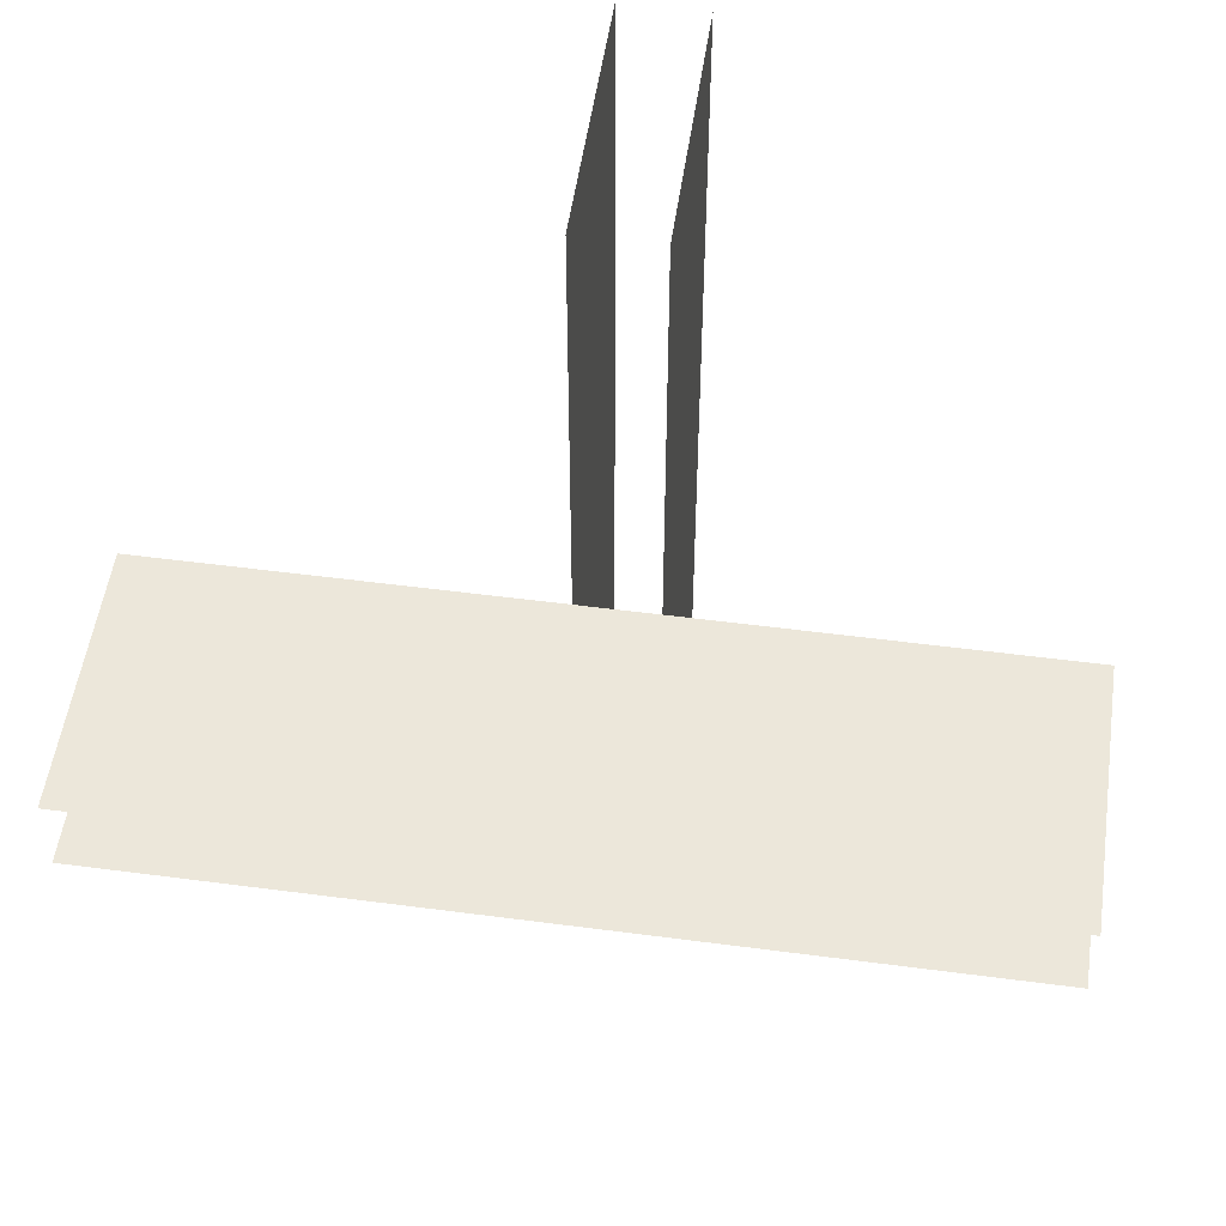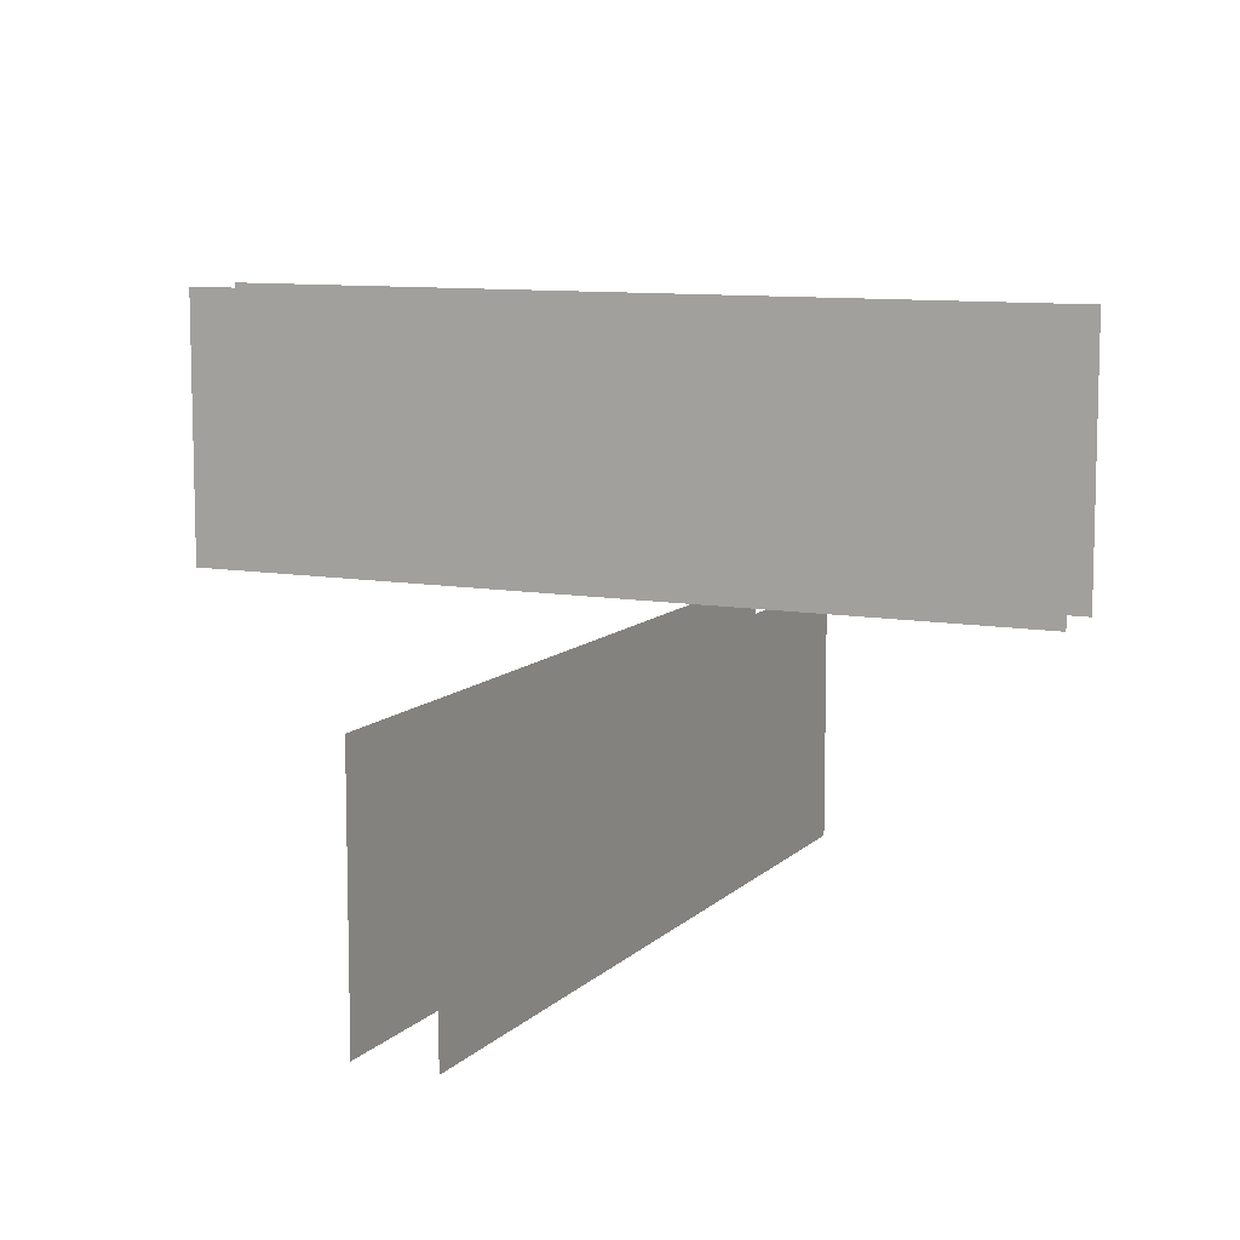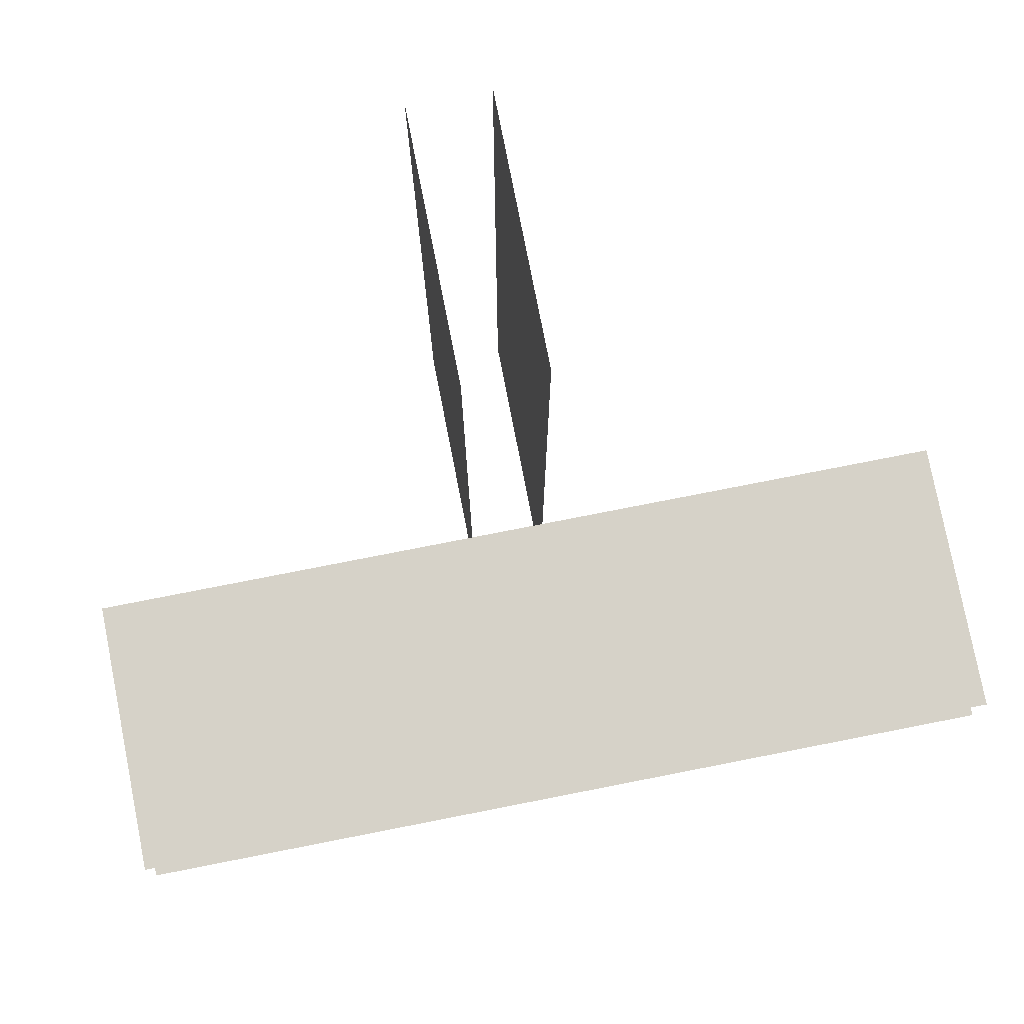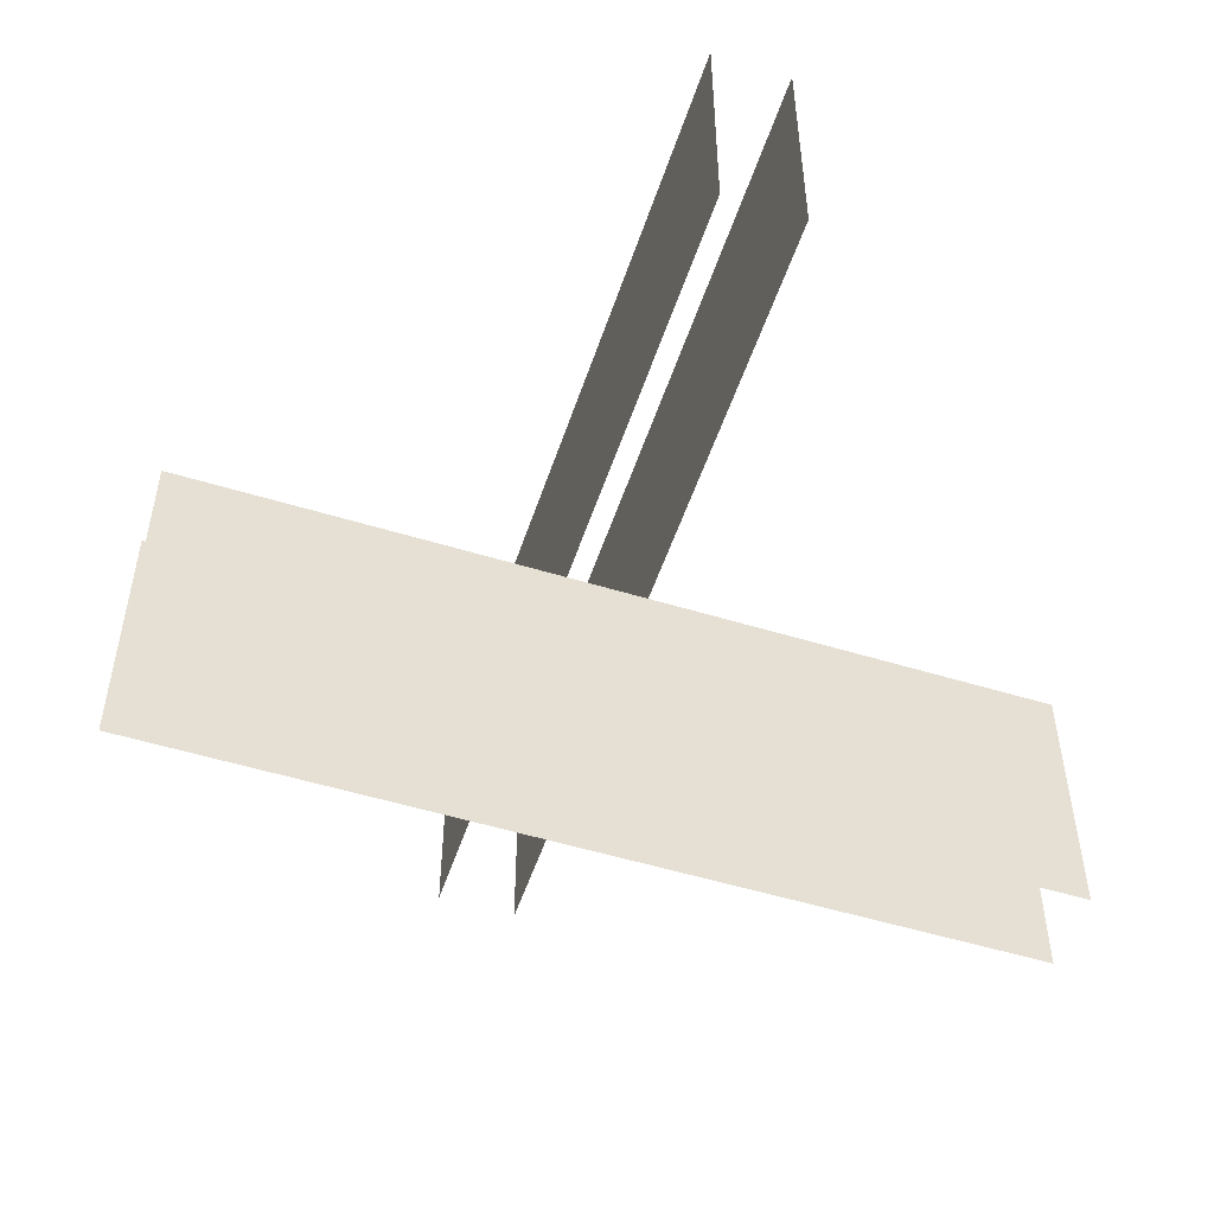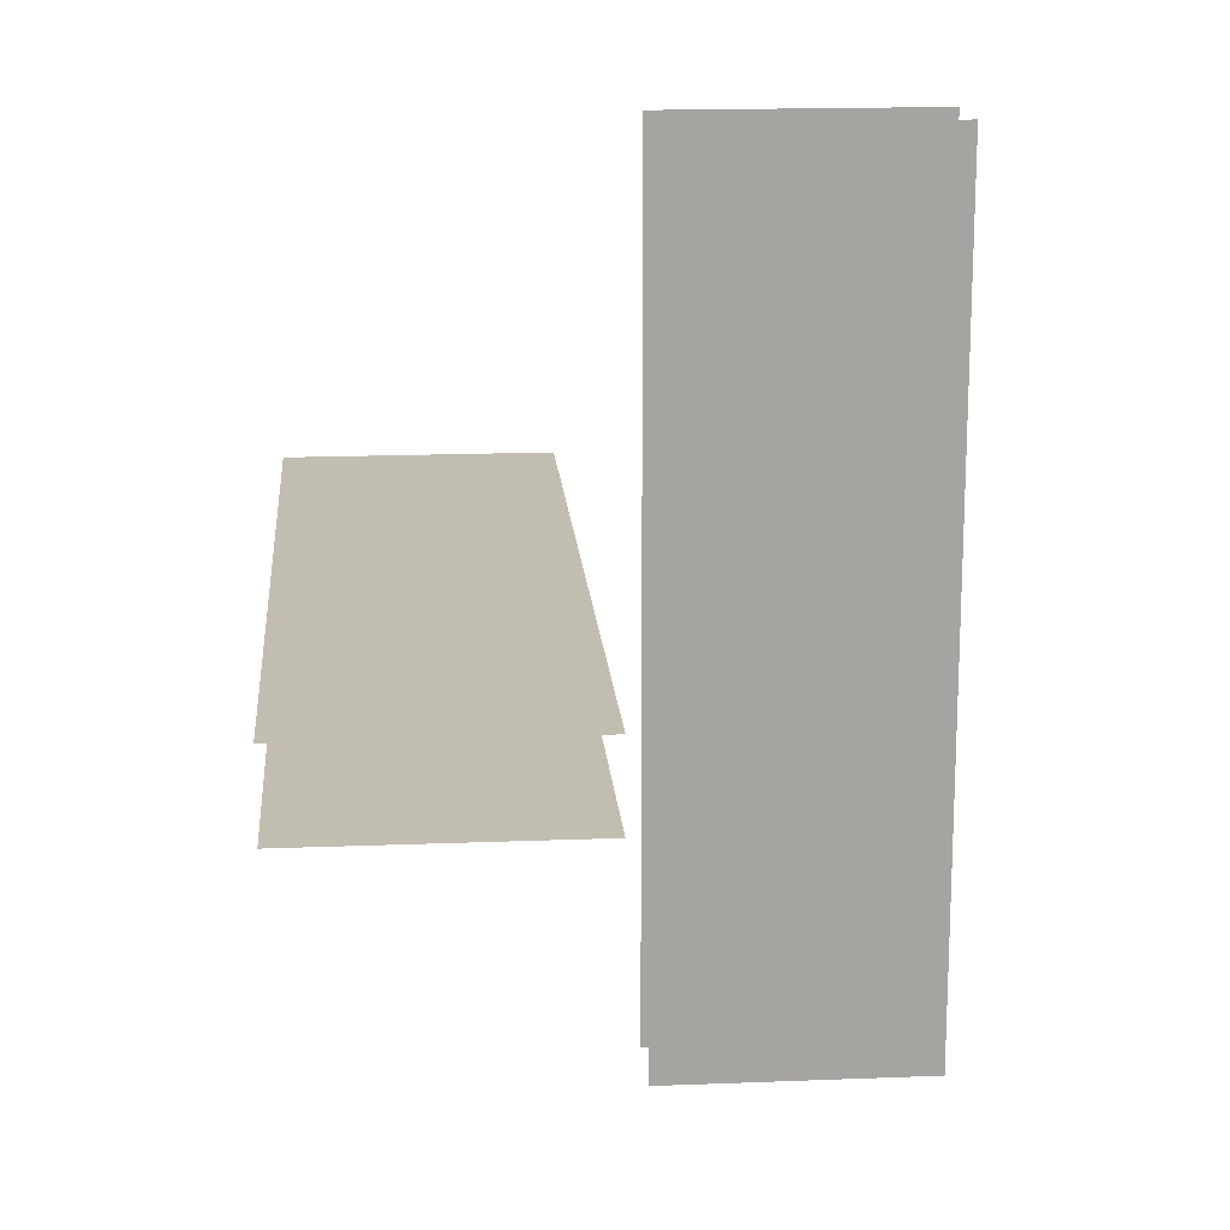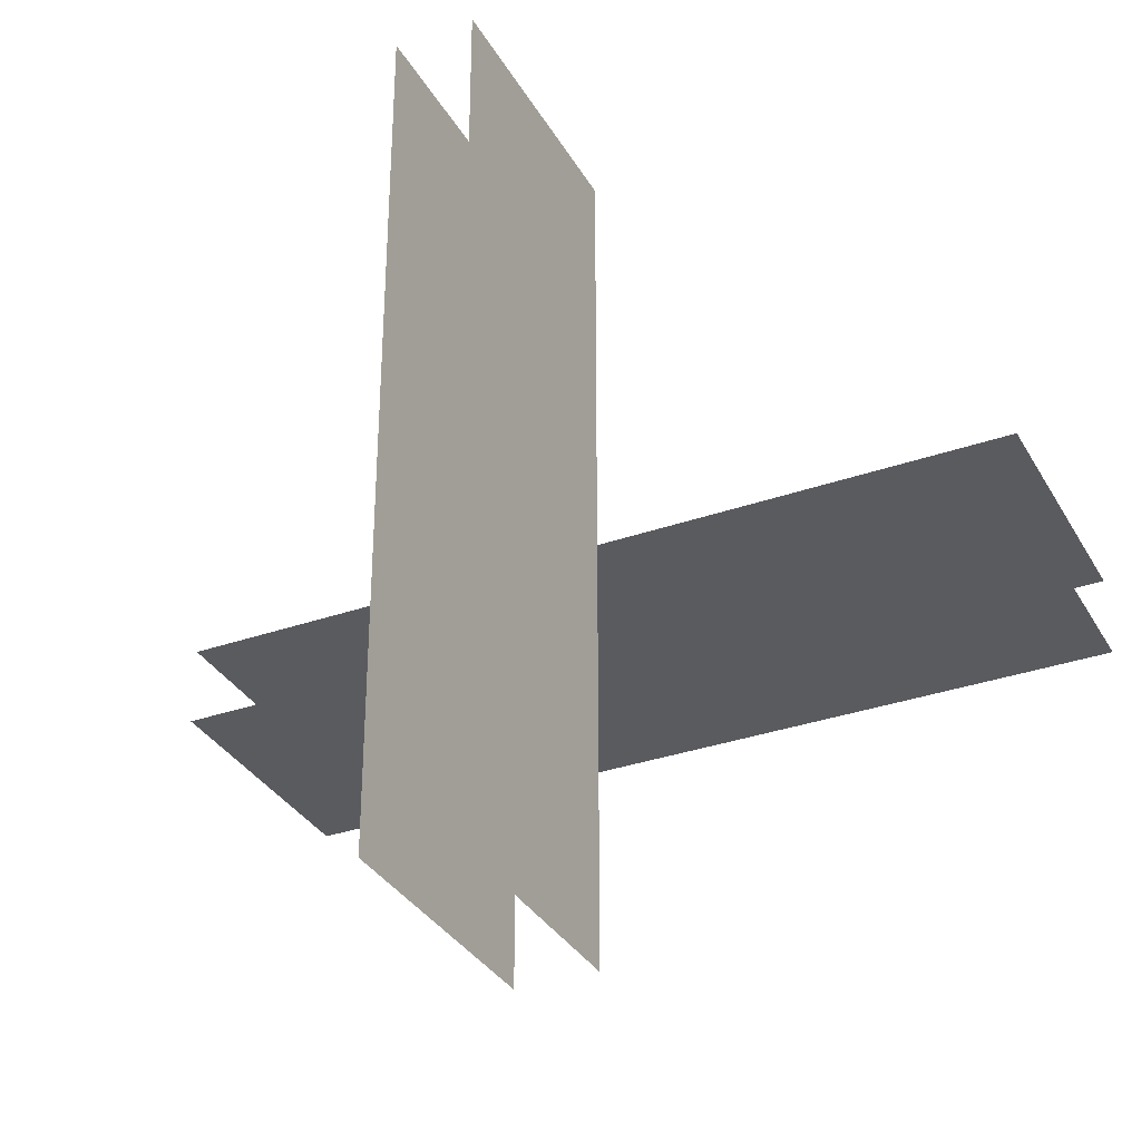
<metadata>
{"format":"obj","ext":"obj","renderer":"f3d","projection":"perspective","resolution":1024,"background":"white","views":[{"elev":52.2,"azim":8.1,"up":"+Z"},{"elev":9.7,"azim":-65.3,"up":"+Y"},{"elev":77.8,"azim":-11.1,"up":"+Z"},{"elev":-52.8,"azim":161.8,"up":"+Y"},{"elev":16.9,"azim":85.4,"up":"+Z"},{"elev":-33.3,"azim":-154.3,"up":"+Z"}]}
</metadata>
<code>
o Cube
v 0.04688 0.4375 -0.5
v 0.04688 0.4375 0.5
v -0.04688 0.4375 -0.5
v -0.04688 0.4375 0.5
v 0.04688 0.125 -0.5
v 0.04688 0.125 0.5
v -0.04688 0.125 0.5
v -0.04688 0.125 -0.5
v 0.5 0.0625 -0.04688
v 0.5 0.0625 0.04688
v -0.5 0.0625 0.04688
v -0.5 0.0625 -0.04688
v 0.5 -0.25 -0.04688
v 0.5 -0.25 0.04688
v -0.5 -0.25 0.04688
v -0.5 -0.25 -0.04688
g Cube_Cube_top
f 3 8 7 4
f 2 6 5 1
f 9 13 16 12
f 11 15 14 10

</code>
